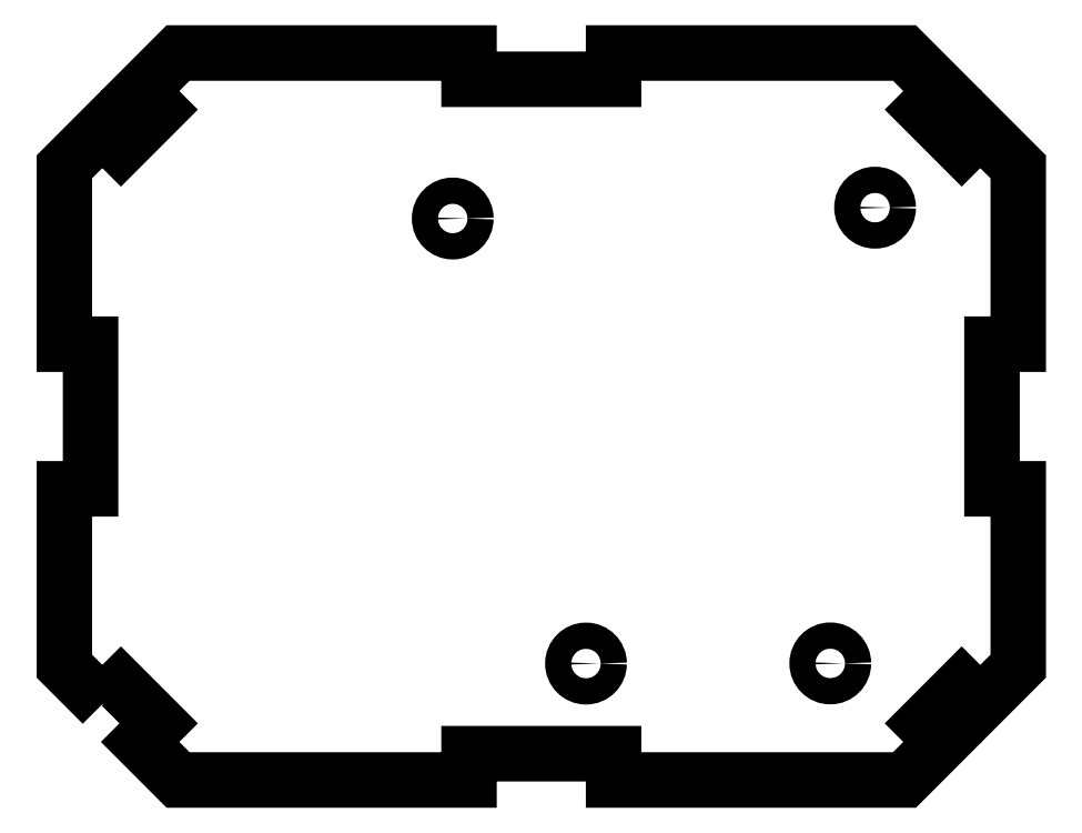
<metadata>
{"format":"dxf","ext":"dxf","renderer":"ezdxf+matplotlib","layout":"modelspace","background":"white","min_lineweight":24,"dpi":150}
</metadata>
<code>
0
SECTION
2
ENTITIES
0
CIRCLE
8
0
10
5.108
20
-28.21
30
0
40
1.5
210
0
220
-0
230
1
0
CIRCLE
8
0
10
38.14
20
23.84
30
0
40
1.5
210
0
220
-0
230
1
0
CIRCLE
8
0
10
-10.12
20
22.6
30
0
40
1.5
210
0
220
-0
230
1
0
CIRCLE
8
0
10
33.02
20
-28.19
30
0
40
1.5
210
0
220
-0
230
1
0
LWPOLYLINE
8
0
90
40
70
1
43
0
10
-50.16
20
-32.84
10
-48.04
20
-30.72
10
-43.72
20
-35.04
10
-45.84
20
-37.16
10
-41.5
20
-41.5
10
-8.259
20
-41.5
10
-8.259
20
-38.5
10
8.259
20
-38.5
10
8.259
20
-41.5
10
41.5
20
-41.5
10
45.84
20
-37.16
10
43.72
20
-35.04
10
48.04
20
-30.72
10
50.16
20
-32.84
10
54.5
20
-28.5
10
54.5
20
-8.259
10
51.5
20
-8.259
10
51.5
20
8.259
10
54.5
20
8.259
10
54.5
20
28.5
10
50.16
20
32.84
10
48.04
20
30.72
10
43.72
20
35.04
10
45.84
20
37.16
10
41.5
20
41.5
10
8.259
20
41.5
10
8.259
20
38.5
10
-8.259
20
38.5
10
-8.259
20
41.5
10
-41.5
20
41.5
10
-45.84
20
37.16
10
-43.72
20
35.04
10
-48.04
20
30.72
10
-50.16
20
32.84
10
-54.5
20
28.5
10
-54.5
20
8.259
10
-51.5
20
8.259
10
-51.5
20
-8.259
10
-54.5
20
-8.259
10
-54.5
20
-28.5
0
ENDSEC
0
EOF

</code>
